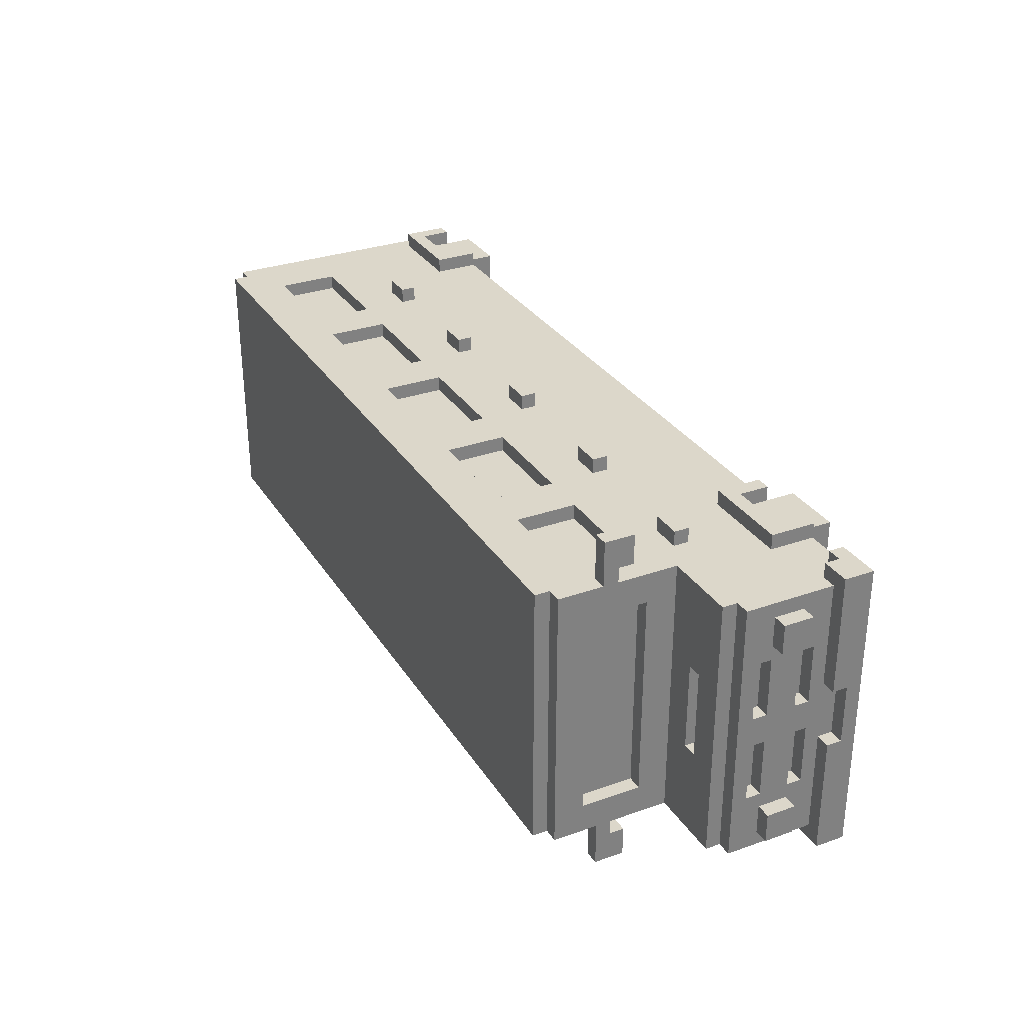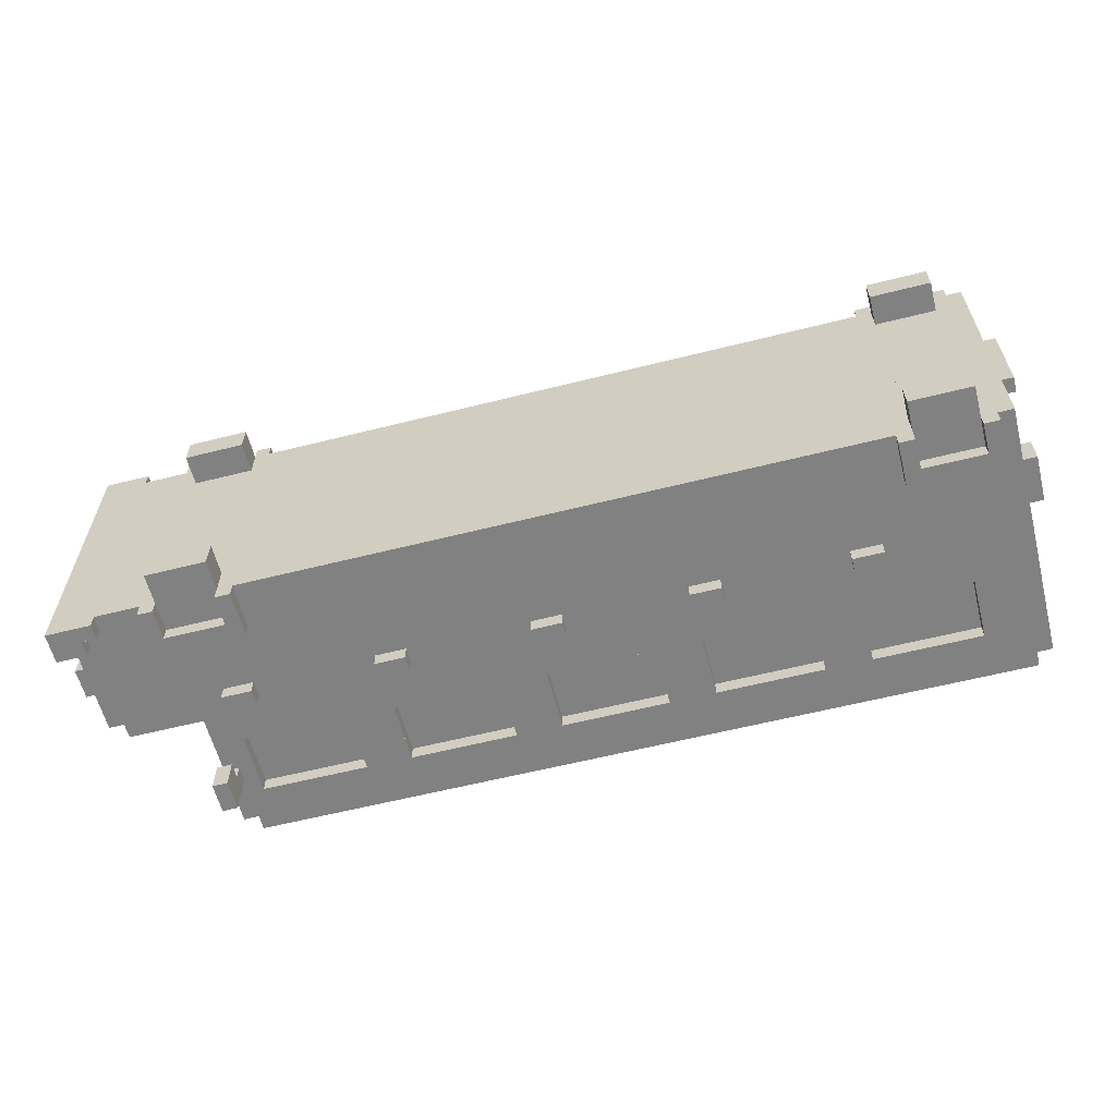
<metadata>
{"format":"obj","ext":"obj","renderer":"f3d","projection":"perspective","resolution":1024,"background":"white","views":[{"elev":30.7,"azim":-117.0,"up":"+Z"},{"elev":-60.5,"azim":14.4,"up":"+Z"}]}
</metadata>
<code>
v 28.5 10 -21
v 28.5 9 -21
v -22.5 9 -21
v -22.5 10 -21
v -14.5 3 -21
v -14.5 -8 -21
v -18.5 -8 -21
v -18.5 3 -21
v -11.5 8 -21
v -11.5 -8 -21
v -14.5 8 -21
v -3.5 0 -21
v -3.5 -8 -21
v -9.5 -8 -21
v -9.5 0 -21
v -1.5 9 -21
v -1.5 -8 -21
v -3.5 9 -21
v 6.5 0 -21
v 6.5 -8 -21
v 0.5 -8 -21
v 0.5 0 -21
v 8.5 9 -21
v 8.5 -8 -21
v 6.5 9 -21
v 16.5 0 -21
v 16.5 -8 -21
v 10.5 -8 -21
v 10.5 0 -21
v 18.5 9 -21
v 18.5 -8 -21
v 16.5 9 -21
v 28.5 3 -21
v 28.5 -5 -21
v 22.5 -5 -21
v 22.5 3 -21
v -24.5 0 -21
v -24.5 -8 -21
v -27.5 -8 -21
v -27.5 0 -21
v -14.5 7 -20
v -14.5 3 -20
v -21.5 3 -20
v -21.5 7 -20
v -3.5 3 -21
v -11.5 0 -21
v -11.5 3 -21
v -4.5 7 -20
v -4.5 3 -20
v -11.5 3 -20
v -11.5 7 -20
v 6.5 3 -21
v -1.5 0 -21
v -1.5 3 -21
v 5.5 7 -20
v 5.5 3 -20
v -1.5 3 -20
v -1.5 7 -20
v 16.5 3 -21
v 8.5 0 -21
v 8.5 3 -21
v 15.5 7 -20
v 15.5 3 -20
v 8.5 3 -20
v 8.5 7 -20
v 25.5 7 -20
v 25.5 3 -20
v 18.5 3 -20
v 18.5 7 -20
v 28.5 7 -21
v 18.5 7 -21
v 29.5 9 -21
v 29.5 -8 -21
v 28.5 -8 -21
v -22.5 0 -21
v -22.5 -5 -21
v -24.5 -5 -21
v -19.5 -6 -21
v -19.5 -10 -21
v -23.5 -10 -21
v -23.5 -6 -21
v -11.5 9 -21
v -23.5 8 -21
v -23.5 9 -21
v -21.5 4 -21
v -21.5 -5 -21
v -22.5 4 -21
v -9.5 -1 -21
v -11.5 -1 -21
v -3.5 7 -21
v -11.5 7 -21
v 0.5 -1 -21
v -1.5 -1 -21
v 6.5 7 -21
v -1.5 7 -21
v 10.5 -1 -21
v 8.5 -1 -21
v 16.5 7 -21
v 8.5 7 -21
v 20.5 -1 -21
v 20.5 -8 -21
v 18.5 -1 -21
v 22.5 0 -21
v 18.5 0 -21
v 18.5 3 -21
v 22.5 -8 -21
v 20.5 0 -21
v 27.5 -6 -21
v 27.5 -10 -21
v 23.5 -10 -21
v 23.5 -6 -21
v 25.5 3 -21
v 25.5 7 -21
v -28.5 0 -21
v -28.5 -6 -21
v -29.5 -6 -21
v -29.5 0 -21
v -27.5 1 -21
v -27.5 -7 -21
v -28.5 -7 -21
v -28.5 1 -21
v -18.5 -5 -22
v -18.5 -6 -22
v -24.5 -6 -22
v -24.5 -5 -22
v -19.5 -8 -5
v -19.5 -10 -5
v -23.5 -10 -5
v -23.5 -8 -5
v -14.5 7 -21
v -22.5 7 -21
v -22.5 8 -21
v -19.5 -1 -21
v -19.5 -5 -21
v -21.5 -1 -21
v -19.5 3 -21
v -19.5 0 -21
v -21.5 0 -21
v -21.5 3 -21
v -18.5 -5 -21
v 28.5 -5 -22
v 28.5 -6 -22
v 22.5 -6 -22
v 22.5 -5 -22
v 27.5 -8 -5
v 27.5 -10 -5
v 23.5 -10 -5
v 23.5 -8 -5
v -28.5 -6 -22
v -28.5 -8 -22
v -30.5 -8 -22
v -30.5 -6 -22
v -23.5 1 -21
v -23.5 0 -21
v -23.5 4 -21
v -22.5 7 -5
v -22.5 3 -5
v -23.5 3 -5
v -23.5 7 -5
v -4.5 3 -21
v -4.5 7 -21
v 5.5 3 -21
v 5.5 7 -21
v 15.5 3 -21
v 15.5 7 -21
v 29.5 7 -5
v 29.5 3 -5
v 28.5 3 -5
v 28.5 7 -5
v 30.5 -1 -20
v 30.5 -4 -20
v 29.5 -4 -20
v 29.5 -1 -20
v 30.5 -1 -6
v 30.5 -4 -6
v 29.5 -4 -6
v 29.5 -1 -6
v -29.5 -2 -20
v -29.5 -4 -20
v -30.5 -4 -20
v -30.5 -2 -20
v -29.5 -2 -6
v -29.5 -4 -6
v -30.5 -4 -6
v -30.5 -2 -6
v -28.5 -2 -18
v -28.5 -4 -18
v -29.5 -4 -18
v -29.5 -2 -18
v -28.5 -2 -4
v -28.5 -4 -4
v -29.5 -4 -4
v -29.5 -2 -4
v -23.5 -6 -22
v -23.5 -8 -22
v -24.5 -8 -22
v -22.5 6 -24
v -22.5 4 -24
v -23.5 4 -24
v -23.5 6 -24
v -21.5 5 -21
v -23.5 5 -21
v -22.5 6 -21
v -23.5 6 -21
v -21.5 7 -21
v -22.5 5 -21
v -19.5 0 -22
v -19.5 -1 -22
v -21.5 -1 -22
v -21.5 0 -22
v -18.5 -8 -22
v -19.5 -8 -22
v -19.5 -6 -22
v -9.5 0 -22
v -9.5 -1 -22
v -11.5 -1 -22
v -11.5 0 -22
v 0.5 0 -22
v 0.5 -1 -22
v -1.5 -1 -22
v -1.5 0 -22
v 10.5 0 -22
v 10.5 -1 -22
v 8.5 -1 -22
v 8.5 0 -22
v 20.5 0 -22
v 20.5 -1 -22
v 18.5 -1 -22
v 18.5 0 -22
v 23.5 -6 -22
v 23.5 -8 -22
v 22.5 -8 -22
v 28.5 -8 -22
v 27.5 -8 -22
v 27.5 -6 -22
v -29.5 -6 -10
v -29.5 -7 -10
v -30.5 -7 -10
v -30.5 -6 -10
v -28.5 -4 -13
v -28.5 -5 -13
v -29.5 -5 -13
v -29.5 -4 -13
v -28.5 -4 -7
v -28.5 -5 -7
v -29.5 -5 -7
v -29.5 -4 -7
v -28.5 -1 -13
v -28.5 -2 -13
v -29.5 -2 -13
v -29.5 -1 -13
v -28.5 -1 -7
v -28.5 -2 -7
v -29.5 -2 -7
v -29.5 -1 -7
v -27.5 -7 -22
v -27.5 -8 -22
v -28.5 -7 -22
v -25.5 1 -9
v -25.5 0 -9
v -26.5 0 -9
v -26.5 1 -9
v -22.5 5 -2
v -22.5 4 -2
v -23.5 4 -2
v -23.5 5 -2
v 30.5 -6 -15
v 30.5 -7 -15
v 29.5 -7 -15
v 29.5 -6 -15
v -22.5 10 -3
v -22.5 9 -3
v 28.5 9 -3
v 28.5 10 -3
v -18.5 3 -3
v -18.5 -8 -3
v -14.5 -8 -3
v -14.5 3 -3
v -14.5 8 -3
v -11.5 -8 -3
v -11.5 8 -3
v -9.5 0 -3
v -9.5 -8 -3
v -3.5 -8 -3
v -3.5 0 -3
v -3.5 9 -3
v -1.5 -8 -3
v -1.5 9 -3
v 0.5 0 -3
v 0.5 -8 -3
v 6.5 -8 -3
v 6.5 0 -3
v 6.5 9 -3
v 8.5 -8 -3
v 8.5 9 -3
v 10.5 0 -3
v 10.5 -8 -3
v 16.5 -8 -3
v 16.5 0 -3
v 16.5 9 -3
v 18.5 -8 -3
v 18.5 9 -3
v 22.5 3 -3
v 22.5 -5 -3
v 28.5 -5 -3
v 28.5 3 -3
v -27.5 0 -3
v -27.5 -8 -3
v -24.5 -8 -3
v -24.5 0 -3
v -21.5 7 -4
v -21.5 3 -4
v -14.5 3 -4
v -14.5 7 -4
v -11.5 3 -3
v -11.5 0 -3
v -3.5 3 -3
v -11.5 7 -4
v -11.5 3 -4
v -4.5 3 -4
v -4.5 7 -4
v -1.5 3 -3
v -1.5 0 -3
v 6.5 3 -3
v -1.5 7 -4
v -1.5 3 -4
v 5.5 3 -4
v 5.5 7 -4
v 8.5 3 -3
v 8.5 0 -3
v 16.5 3 -3
v 8.5 7 -4
v 8.5 3 -4
v 15.5 3 -4
v 15.5 7 -4
v 18.5 7 -4
v 18.5 3 -4
v 25.5 3 -4
v 25.5 7 -4
v 18.5 7 -3
v 28.5 7 -3
v 28.5 -8 -3
v 29.5 -8 -3
v 29.5 9 -3
v -24.5 -5 -3
v -22.5 -5 -3
v -22.5 0 -3
v -23.5 -6 -3
v -23.5 -10 -3
v -19.5 -10 -3
v -19.5 -6 -3
v -23.5 9 -3
v -23.5 8 -3
v -11.5 9 -3
v -22.5 4 -3
v -21.5 -5 -3
v -21.5 4 -3
v -11.5 -1 -3
v -9.5 -1 -3
v -11.5 7 -3
v -3.5 7 -3
v -1.5 -1 -3
v 0.5 -1 -3
v -1.5 7 -3
v 6.5 7 -3
v 8.5 -1 -3
v 10.5 -1 -3
v 8.5 7 -3
v 16.5 7 -3
v 18.5 -1 -3
v 20.5 -8 -3
v 20.5 -1 -3
v 18.5 3 -3
v 18.5 0 -3
v 22.5 0 -3
v 20.5 0 -3
v 22.5 -8 -3
v 23.5 -6 -3
v 23.5 -10 -3
v 27.5 -10 -3
v 27.5 -6 -3
v 25.5 7 -3
v 25.5 3 -3
v -29.5 0 -3
v -29.5 -6 -3
v -28.5 -6 -3
v -28.5 0 -3
v -28.5 1 -3
v -28.5 -7 -3
v -27.5 -7 -3
v -27.5 1 -3
v -24.5 -5 -2
v -24.5 -6 -2
v -18.5 -6 -2
v -18.5 -5 -2
v -23.5 -8 -19
v -23.5 -10 -19
v -19.5 -10 -19
v -19.5 -8 -19
v -22.5 8 -3
v -22.5 7 -3
v -14.5 7 -3
v -21.5 -1 -3
v -19.5 -5 -3
v -19.5 -1 -3
v -21.5 3 -3
v -21.5 0 -3
v -19.5 0 -3
v -19.5 3 -3
v -18.5 -5 -3
v 22.5 -5 -2
v 22.5 -6 -2
v 28.5 -6 -2
v 28.5 -5 -2
v 23.5 -8 -19
v 23.5 -10 -19
v 27.5 -10 -19
v 27.5 -8 -19
v -30.5 -6 -2
v -30.5 -8 -2
v -28.5 -8 -2
v -28.5 -6 -2
v -23.5 0 -3
v -23.5 1 -3
v -23.5 4 -3
v -23.5 7 -19
v -23.5 3 -19
v -22.5 3 -19
v -22.5 7 -19
v -4.5 7 -3
v -4.5 3 -3
v 5.5 7 -3
v 5.5 3 -3
v 15.5 7 -3
v 15.5 3 -3
v 28.5 7 -19
v 28.5 3 -19
v 29.5 3 -19
v 29.5 7 -19
v 29.5 -1 -18
v 29.5 -4 -18
v 30.5 -4 -18
v 30.5 -1 -18
v 29.5 -1 -4
v 29.5 -4 -4
v 30.5 -4 -4
v 30.5 -1 -4
v -30.5 -2 -18
v -30.5 -4 -18
v -30.5 -2 -4
v -30.5 -4 -4
v -28.5 -4 -20
v -28.5 -2 -20
v -28.5 -4 -6
v -28.5 -2 -6
v -24.5 -8 -2
v -23.5 -8 -2
v -23.5 -6 -2
v -23.5 5 -3
v -21.5 5 -3
v -23.5 6 0
v -23.5 4 0
v -22.5 4 0
v -22.5 6 0
v -23.5 6 -3
v -22.5 6 -3
v -22.5 5 -3
v -21.5 7 -3
v -21.5 0 -2
v -21.5 -1 -2
v -19.5 -1 -2
v -19.5 0 -2
v -19.5 -6 -2
v -19.5 -8 -2
v -18.5 -8 -2
v -11.5 0 -2
v -11.5 -1 -2
v -9.5 -1 -2
v -9.5 0 -2
v -1.5 0 -2
v -1.5 -1 -2
v 0.5 -1 -2
v 0.5 0 -2
v 8.5 0 -2
v 8.5 -1 -2
v 10.5 -1 -2
v 10.5 0 -2
v 18.5 0 -2
v 18.5 -1 -2
v 20.5 -1 -2
v 20.5 0 -2
v 22.5 -8 -2
v 23.5 -8 -2
v 23.5 -6 -2
v 27.5 -6 -2
v 27.5 -8 -2
v 28.5 -8 -2
v -30.5 -6 -14
v -30.5 -7 -14
v -29.5 -7 -14
v -29.5 -6 -14
v -29.5 -4 -17
v -29.5 -5 -17
v -28.5 -5 -17
v -28.5 -4 -17
v -29.5 -4 -11
v -29.5 -5 -11
v -28.5 -5 -11
v -28.5 -4 -11
v -29.5 -1 -17
v -29.5 -2 -17
v -28.5 -2 -17
v -28.5 -1 -17
v -29.5 -1 -11
v -29.5 -2 -11
v -28.5 -2 -11
v -28.5 -1 -11
v -28.5 -7 -2
v -27.5 -8 -2
v -27.5 -7 -2
v -26.5 1 -15
v -26.5 0 -15
v -25.5 0 -15
v -25.5 1 -15
v -23.5 5 -22
v -23.5 4 -22
v -22.5 4 -22
v -22.5 5 -22
v 29.5 -6 -9
v 29.5 -7 -9
v 30.5 -7 -9
v 30.5 -6 -9
v -23.5 3 -21
v -23.5 1 -5
v -23.5 8 -4
v -23.5 9 -4
v -30.5 -7 -22
v -30.5 -8 -6
v -30.5 -7 -6
v -29.5 -5 -21
v -29.5 -6 -5
v -29.5 -5 -5
v -23.5 8 -20
v -23.5 7 -20
v -23.5 7 -4
v -30.5 -6 -6
v -29.5 -2 -21
v -29.5 0 -17
v -29.5 0 -7
v -29.5 -2 -3
v -23.5 5 -5
v -23.5 6 -5
v -23.5 5 0
v -29.5 -4 -5
v -29.5 -4 -3
v -29.5 -4 -21
v -29.5 0 -13
v -29.5 0 -11
v -23.5 -8 -21
v -23.5 -8 -3
v -23.5 5 -19
v -23.5 6 -22
v 23.5 -8 -21
v 23.5 -8 -3
v -23.5 5 -20
v -23.5 6 -20
v -23.5 7 -3
v -19.5 -8 -21
v -19.5 -8 -3
v 27.5 -8 -21
v 27.5 -8 -3
v 29.5 0 -5
v 29.5 0 -21
v 29.5 3 -21
v 29.5 -4 -3
v 29.5 -5 -3
v 29.5 -5 -21
v 29.5 -4 -21
v 29.5 0 -3
v 29.5 9 -5
v 29.5 7 -21
v 29.5 -7 -5
v 29.5 -8 -5
v 29.5 -7 -21
v 29.5 -5 -15
v 29.5 -6 -3
v 29.5 0 -4
v 29.5 0 -20
v -22.5 6 -22
v -22.5 5 0
v 29.5 -6 -5
v -28.5 1 -5
v -26.5 1 -5
v -26.5 1 -21
v -24.5 1 -15
v -24.5 1 -21
v -24.5 1 -7
v -23.5 1 -7
v -29.5 -6 -22
v -29.5 -6 -2
v -25.5 1 -7
v -25.5 1 -5
g Box_97
f 1 2 3 4
f 5 6 7 8
f 9 10 6 11
f 12 13 14 15
f 16 17 13 18
f 19 20 21 22
f 23 24 20 25
f 26 27 28 29
f 30 31 27 32
f 33 34 35 36
f 37 38 39 40
f 41 42 43 44
f 45 12 46 47
f 48 49 50 51
f 52 19 53 54
f 55 56 57 58
f 59 26 60 61
f 62 63 64 65
f 66 67 68 69
f 2 70 71 30
f 72 73 74 2
f 75 76 77 37
f 78 79 80 81
f 82 9 83 84
f 85 86 76 87
f 88 14 10 89
f 18 90 91 82
f 92 21 17 93
f 25 94 95 16
f 96 28 24 97
f 32 98 99 23
f 100 101 31 102
f 36 103 104 105
f 103 106 101 107
f 108 109 110 111
f 70 33 112 113
f 114 115 116 117
f 118 119 120 121
f 122 123 124 125
f 126 127 128 129
f 11 130 131 132
f 133 134 86 135
f 136 137 138 139
f 8 140 134 136
f 141 142 143 144
f 145 146 147 148
f 149 150 151 152
f 153 154 40 118
f 87 75 154 155
f 156 157 158 159
f 90 45 160 161
f 94 52 162 163
f 98 59 164 165
f 166 167 168 169
f 170 171 172 173
f 174 175 176 177
f 178 179 180 181
f 182 183 184 185
f 186 187 188 189
f 190 191 192 193
f 194 195 196 124
f 197 198 199 200
f 201 85 155 202
f 132 203 204 83
f 205 201 206 131
f 207 208 209 210
f 123 211 212 213
f 214 215 216 217
f 218 219 220 221
f 222 223 224 225
f 226 227 228 229
f 230 231 232 143
f 142 233 234 235
f 236 237 238 239
f 240 241 242 243
f 244 245 246 247
f 248 249 250 251
f 252 253 254 255
f 256 257 150 258
f 259 260 261 262
f 263 264 265 266
f 267 268 269 270
f 271 272 273 274
f 275 276 277 278
f 279 277 280 281
f 282 283 284 285
f 286 284 287 288
f 289 290 291 292
f 293 291 294 295
f 296 297 298 299
f 300 298 301 302
f 303 304 305 306
f 307 308 309 310
f 311 312 313 314
f 315 316 285 317
f 318 319 320 321
f 322 323 292 324
f 325 326 327 328
f 329 330 299 331
f 332 333 334 335
f 336 337 338 339
f 302 340 341 273
f 273 342 343 344
f 310 345 346 347
f 348 349 350 351
f 352 353 281 354
f 355 346 356 357
f 358 280 283 359
f 354 360 361 286
f 362 287 290 363
f 288 364 365 293
f 366 294 297 367
f 295 368 369 300
f 370 301 371 372
f 373 374 375 303
f 376 371 377 375
f 378 379 380 381
f 382 383 306 341
f 384 385 386 387
f 388 389 390 391
f 392 393 394 395
f 396 397 398 399
f 400 401 402 279
f 403 356 404 405
f 406 407 408 409
f 409 404 410 275
f 411 412 413 414
f 415 416 417 418
f 419 420 421 422
f 391 307 423 424
f 425 423 347 355
f 426 427 428 429
f 430 431 317 361
f 432 433 324 365
f 434 435 331 369
f 436 437 438 439
f 440 441 442 443
f 444 445 446 447
f 448 449 188 189
f 450 451 192 193
f 178 179 452 453
f 182 183 454 455
f 393 456 457 458
f 459 425 357 460
f 461 462 463 464
f 353 465 466 400
f 401 467 460 468
f 469 470 471 472
f 473 474 475 394
f 476 477 478 479
f 480 481 482 483
f 484 485 486 487
f 488 489 490 491
f 412 492 493 494
f 495 496 497 413
f 498 499 500 501
f 502 503 504 505
f 506 507 508 509
f 510 511 512 513
f 514 515 516 517
f 518 421 519 520
f 521 522 523 524
f 525 526 527 528
f 529 530 531 532
f 429 428 157 156
f 189 188 183 182
f 121 114 387 388
f 533 153 534 158
f 84 83 535 536
f 4 3 272 271
f 537 151 538 539
f 540 116 541 542
f 543 544 545 535
f 546 538 420 419
f 152 537 499 498
f 117 547 511 548
f 549 254 550 384
f 524 523 260 259
f 551 534 424 459
f 552 551 553 461
f 239 238 539 546
f 181 180 449 448
f 185 184 451 450
f 501 500 237 236
f 554 541 385 555
f 556 540 503 502
f 557 250 515 558
f 548 510 251 557
f 558 514 255 549
f 505 504 241 240
f 509 508 245 244
f 453 452 187 186
f 455 454 191 190
f 513 512 249 248
f 517 516 253 252
f 125 196 38 77
f 345 309 456 392
f 559 80 397 396
f 129 128 349 560
f 202 533 427 561
f 200 199 526 562
f 130 5 42 41
f 314 313 278 402
f 161 160 49 48
f 321 320 431 430
f 163 162 56 55
f 328 327 433 432
f 165 164 63 62
f 335 334 435 434
f 144 232 106 35
f 304 377 492 411
f 563 110 416 415
f 148 147 379 564
f 113 112 67 66
f 339 338 383 382
f 243 242 507 506
f 247 246 542 554
f 547 556 179 178
f 193 192 555 550
f 266 265 462 553
f 562 525 565 566
f 544 565 561 426
f 83 204 566 543
f 159 552 465 567
f 536 545 567 352
f 213 212 568 78
f 351 569 474 473
f 235 234 570 108
f 381 571 496 495
f 210 209 135 138
f 407 403 470 469
f 217 216 89 46
f 316 358 477 476
f 221 220 93 53
f 323 362 481 480
f 225 224 97 60
f 330 366 485 484
f 229 228 102 104
f 374 370 489 488
f 169 168 437 436
f 177 176 441 440
f 167 572 573 574
f 274 273 2 1
f 575 576 577 578
f 344 579 572 580
f 580 166 581 72
f 582 583 73 584
f 585 269 584 577
f 576 586 270 585
f 587 444 173 588
f 262 261 522 521
f 439 438 574 581
f 532 531 268 267
f 443 442 171 170
f 447 446 175 174
f 189 188 179 178
f 193 192 183 182
f 589 527 198 197
f 464 590 467 466
f 44 43 139 205
f 468 406 312 311
f 399 398 79 568
f 569 350 127 126
f 140 7 211 122
f 395 475 276 410
f 51 50 47 91
f 360 315 319 318
f 58 57 54 95
f 364 322 326 325
f 65 64 61 99
f 368 329 333 332
f 69 68 105 71
f 340 373 337 336
f 418 417 109 570
f 571 380 146 145
f 34 74 233 141
f 414 497 342 305
f 586 343 583 591
f 591 582 530 529
f 588 172 578 573
f 579 575 445 587
f 81 559 195 194
f 458 457 560 348
f 590 463 264 263
f 111 563 231 230
f 494 493 564 378
f 115 120 258 149
f 422 518 389 386
f 119 39 257 256
f 520 519 308 390
f 203 206 528 589
f 137 133 208 207
f 472 471 405 408
f 15 88 215 214
f 479 478 359 282
f 22 92 219 218
f 483 482 363 289
f 29 96 223 222
f 487 486 367 296
f 107 100 227 226
f 491 490 372 376
f 4 271 274 1
f 117 384 387 114
f 121 592 593 594
f 84 352 272 3
f 2 273 344 72
f 592 388 424 534
f 594 521 595 596
f 596 597 598 153
f 427 158 157 428
f 437 168 167 438
f 152 498 501 599
f 239 419 600 236
f 522 261 260 523
f 524 601 597 595
f 125 77 140 122
f 345 392 395 410
f 139 43 42 5
f 312 406 278 313
f 47 50 49 160
f 319 315 431 320
f 54 57 56 162
f 326 322 433 327
f 61 64 63 164
f 333 329 435 334
f 105 68 67 112
f 337 373 383 338
f 144 35 34 141
f 304 411 414 305
f 270 529 532 267
f 499 238 237 500
f 503 242 241 504
f 507 246 245 508
f 511 250 249 512
f 515 254 253 516
f 262 593 602 259
f 601 602 534 598
f 200 204 203 197
f 465 461 464 466
f 181 448 189 178
f 185 450 193 182
f 179 188 187 452
f 183 192 191 454
f 210 138 137 207
f 407 469 472 408
f 217 46 15 214
f 316 476 479 282
f 221 53 22 218
f 323 480 483 289
f 225 60 29 222
f 330 484 487 296
f 229 104 107 226
f 374 488 491 376
f 173 440 443 170
f 177 444 447 174
f 599 116 115 149
f 385 600 422 386
f 258 120 119 256
f 389 518 520 390
f 276 7 106 377
f 420 151 257 519
f 308 39 38 309
f 129 396 399 126
f 148 415 418 145
f 456 196 195 457
f 474 212 211 475
f 492 232 231 493
f 496 234 233 497
f 342 74 73 343
f 159 426 429 156
f 169 436 439 166
f 397 80 79 398
f 349 128 127 350
f 44 205 130 41
f 468 311 314 402
f 51 91 161 48
f 360 318 321 430
f 58 95 163 55
f 364 325 328 432
f 65 99 165 62
f 368 332 335 434
f 69 71 113 66
f 340 336 339 382
f 416 110 109 417
f 379 147 146 380
f 530 269 268 531
f 243 502 505 240
f 247 506 509 244
f 251 510 513 248
f 255 514 517 252
f 81 194 213 78
f 458 348 351 473
f 111 230 235 108
f 494 378 381 495
f 449 180 179 188
f 451 184 183 192
f 189 178 453 186
f 193 182 455 190
f 526 199 198 527
f 462 265 264 463
f 135 209 208 133
f 470 403 405 471
f 89 216 215 88
f 477 358 359 478
f 93 220 219 92
f 481 362 363 482
f 97 224 223 96
f 485 366 367 486
f 102 228 227 100
f 489 370 372 490
f 441 172 171 442
f 445 176 175 446
f 202 525 528 206
f 266 459 467 263

</code>
